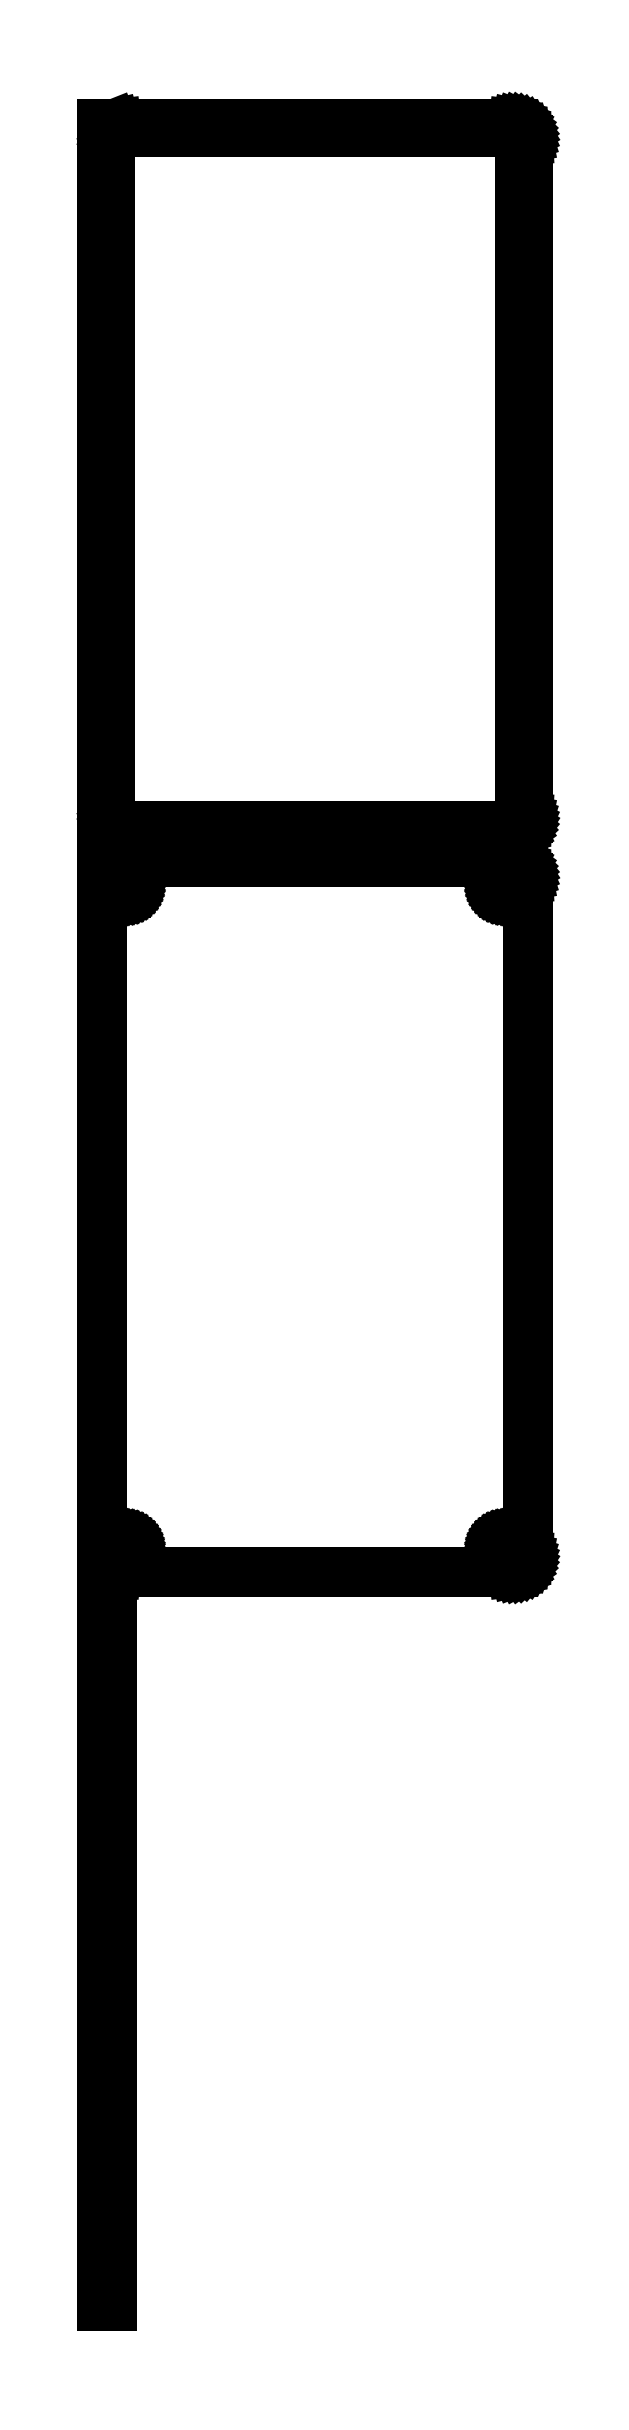
<metadata>
{"format":"dxf","ext":"dxf","renderer":"ezdxf+matplotlib","layout":"modelspace","background":"white","min_lineweight":24,"dpi":150}
</metadata>
<code>
0
SECTION
2
ENTITIES
0
LINE
8
0
10
-64.5
20
589.9
11
-64.05
21
589.7
0
LINE
8
0
10
-64.05
20
589.7
11
-63.44
21
589.6
0
LINE
8
0
10
-63.44
20
589.6
11
-62.81
21
589.5
0
LINE
8
0
10
-62.81
20
589.5
11
62.81
21
589.5
0
LINE
8
0
10
62.81
20
589.5
11
63.44
21
589.6
0
LINE
8
0
10
63.44
20
589.6
11
64.05
21
589.7
0
LINE
8
0
10
64.05
20
589.7
11
64.63
21
590
0
LINE
8
0
10
64.63
20
590
11
65.18
21
590.3
0
LINE
8
0
10
65.18
20
590.3
11
65.69
21
590.6
0
LINE
8
0
10
65.69
20
590.6
11
66.14
21
591.1
0
LINE
8
0
10
66.14
20
591.1
11
66.55
21
591.6
0
LINE
8
0
10
66.55
20
591.6
11
66.88
21
592.1
0
LINE
8
0
10
66.88
20
592.1
11
67.15
21
592.7
0
LINE
8
0
10
67.15
20
592.7
11
67.34
21
593.3
0
LINE
8
0
10
67.34
20
593.3
11
67.46
21
593.9
0
LINE
8
0
10
67.46
20
593.9
11
67.5
21
594.5
0
LINE
8
0
10
67.5
20
594.5
11
67.5
21
809.5
0
LINE
8
0
10
67.5
20
809.5
11
67.46
21
810.1
0
LINE
8
0
10
67.46
20
810.1
11
67.34
21
810.7
0
LINE
8
0
10
67.34
20
810.7
11
67.15
21
811.3
0
LINE
8
0
10
67.15
20
811.3
11
66.88
21
811.9
0
LINE
8
0
10
66.88
20
811.9
11
66.55
21
812.4
0
LINE
8
0
10
66.55
20
812.4
11
66.14
21
812.9
0
LINE
8
0
10
66.14
20
812.9
11
65.69
21
813.4
0
LINE
8
0
10
65.69
20
813.4
11
65.18
21
813.7
0
LINE
8
0
10
65.18
20
813.7
11
64.63
21
814
0
LINE
8
0
10
64.63
20
814
11
64.05
21
814.3
0
LINE
8
0
10
64.05
20
814.3
11
63.44
21
814.4
0
LINE
8
0
10
63.44
20
814.4
11
62.81
21
814.5
0
LINE
8
0
10
62.81
20
814.5
11
-62.81
21
814.5
0
LINE
8
0
10
-62.81
20
814.5
11
-63.44
21
814.4
0
LINE
8
0
10
-63.44
20
814.4
11
-64.05
21
814.3
0
LINE
8
0
10
-64.05
20
814.3
11
-64.5
21
814.1
0
LINE
8
0
10
-64.5
20
814.1
11
-64.5
21
814.5
0
LINE
8
0
10
-64.5
20
814.5
11
-67.5
21
814.5
0
LINE
8
0
10
-67.5
20
814.5
11
-67.5
21
589.5
0
LINE
8
0
10
-67.5
20
589.5
11
-64.5
21
589.5
0
LINE
8
0
10
-64.5
20
589.5
11
-64.5
21
589.9
0
LINE
8
0
10
-62.2
20
591.9
11
-62.58
21
591.9
0
LINE
8
0
10
-62.58
20
591.9
11
-62.96
21
592
0
LINE
8
0
10
-62.96
20
592
11
-63.33
21
592.2
0
LINE
8
0
10
-63.33
20
592.2
11
-63.67
21
592.4
0
LINE
8
0
10
-63.67
20
592.4
11
-63.98
21
592.6
0
LINE
8
0
10
-63.98
20
592.6
11
-64.27
21
592.9
0
LINE
8
0
10
-64.27
20
592.9
11
-64.52
21
593.2
0
LINE
8
0
10
-64.52
20
593.2
11
-64.73
21
593.5
0
LINE
8
0
10
-64.73
20
593.5
11
-64.89
21
593.9
0
LINE
8
0
10
-64.89
20
593.9
11
-65.02
21
594.2
0
LINE
8
0
10
-65.02
20
594.2
11
-65.09
21
594.6
0
LINE
8
0
10
-65.09
20
594.6
11
-65.11
21
595
0
LINE
8
0
10
-65.11
20
595
11
-65.11
21
809
0
LINE
8
0
10
-65.11
20
809
11
-65.09
21
809.4
0
LINE
8
0
10
-65.09
20
809.4
11
-65.02
21
809.8
0
LINE
8
0
10
-65.02
20
809.8
11
-64.89
21
810.1
0
LINE
8
0
10
-64.89
20
810.1
11
-64.73
21
810.5
0
LINE
8
0
10
-64.73
20
810.5
11
-64.52
21
810.8
0
LINE
8
0
10
-64.52
20
810.8
11
-64.27
21
811.1
0
LINE
8
0
10
-64.27
20
811.1
11
-63.98
21
811.4
0
LINE
8
0
10
-63.98
20
811.4
11
-63.67
21
811.6
0
LINE
8
0
10
-63.67
20
811.6
11
-63.33
21
811.8
0
LINE
8
0
10
-63.33
20
811.8
11
-62.96
21
812
0
LINE
8
0
10
-62.96
20
812
11
-62.58
21
812.1
0
LINE
8
0
10
-62.58
20
812.1
11
-62.2
21
812.1
0
LINE
8
0
10
-62.2
20
812.1
11
62.2
21
812.1
0
LINE
8
0
10
62.2
20
812.1
11
62.58
21
812.1
0
LINE
8
0
10
62.58
20
812.1
11
62.96
21
812
0
LINE
8
0
10
62.96
20
812
11
63.33
21
811.8
0
LINE
8
0
10
63.33
20
811.8
11
63.67
21
811.6
0
LINE
8
0
10
63.67
20
811.6
11
63.98
21
811.4
0
LINE
8
0
10
63.98
20
811.4
11
64.27
21
811.1
0
LINE
8
0
10
64.27
20
811.1
11
64.52
21
810.8
0
LINE
8
0
10
64.52
20
810.8
11
64.73
21
810.5
0
LINE
8
0
10
64.73
20
810.5
11
64.89
21
810.1
0
LINE
8
0
10
64.89
20
810.1
11
65.02
21
809.8
0
LINE
8
0
10
65.02
20
809.8
11
65.09
21
809.4
0
LINE
8
0
10
65.09
20
809.4
11
65.11
21
809
0
LINE
8
0
10
65.11
20
809
11
65.11
21
595
0
LINE
8
0
10
65.11
20
595
11
65.09
21
594.6
0
LINE
8
0
10
65.09
20
594.6
11
65.02
21
594.2
0
LINE
8
0
10
65.02
20
594.2
11
64.89
21
593.9
0
LINE
8
0
10
64.89
20
593.9
11
64.73
21
593.5
0
LINE
8
0
10
64.73
20
593.5
11
64.52
21
593.2
0
LINE
8
0
10
64.52
20
593.2
11
64.27
21
592.9
0
LINE
8
0
10
64.27
20
592.9
11
63.98
21
592.6
0
LINE
8
0
10
63.98
20
592.6
11
63.67
21
592.4
0
LINE
8
0
10
63.67
20
592.4
11
63.33
21
592.2
0
LINE
8
0
10
63.33
20
592.2
11
62.96
21
592
0
LINE
8
0
10
62.96
20
592
11
62.58
21
591.9
0
LINE
8
0
10
62.58
20
591.9
11
62.2
21
591.9
0
LINE
8
0
10
62.2
20
591.9
11
-62.2
21
591.9
0
LINE
8
0
10
63.44
20
355.6
11
64.05
21
355.7
0
LINE
8
0
10
64.05
20
355.7
11
64.63
21
356
0
LINE
8
0
10
64.63
20
356
11
65.18
21
356.3
0
LINE
8
0
10
65.18
20
356.3
11
65.69
21
356.6
0
LINE
8
0
10
65.69
20
356.6
11
66.14
21
357.1
0
LINE
8
0
10
66.14
20
357.1
11
66.55
21
357.6
0
LINE
8
0
10
66.55
20
357.6
11
66.88
21
358.1
0
LINE
8
0
10
66.88
20
358.1
11
67.15
21
358.7
0
LINE
8
0
10
67.15
20
358.7
11
67.34
21
359.3
0
LINE
8
0
10
67.34
20
359.3
11
67.46
21
359.9
0
LINE
8
0
10
67.46
20
359.9
11
67.5
21
360.5
0
LINE
8
0
10
67.5
20
360.5
11
67.5
21
575.5
0
LINE
8
0
10
67.5
20
575.5
11
67.46
21
576.1
0
LINE
8
0
10
67.46
20
576.1
11
67.34
21
576.7
0
LINE
8
0
10
67.34
20
576.7
11
67.15
21
577.3
0
LINE
8
0
10
67.15
20
577.3
11
66.88
21
577.9
0
LINE
8
0
10
66.88
20
577.9
11
66.55
21
578.4
0
LINE
8
0
10
66.55
20
578.4
11
66.14
21
578.9
0
LINE
8
0
10
66.14
20
578.9
11
65.69
21
579.4
0
LINE
8
0
10
65.69
20
579.4
11
65.18
21
579.7
0
LINE
8
0
10
65.18
20
579.7
11
64.63
21
580
0
LINE
8
0
10
64.63
20
580
11
64.05
21
580.3
0
LINE
8
0
10
64.05
20
580.3
11
63.44
21
580.4
0
LINE
8
0
10
63.44
20
580.4
11
62.81
21
580.5
0
LINE
8
0
10
62.81
20
580.5
11
-62.81
21
580.5
0
LINE
8
0
10
-62.81
20
580.5
11
-63.44
21
580.4
0
LINE
8
0
10
-63.44
20
580.4
11
-64.05
21
580.3
0
LINE
8
0
10
-64.05
20
580.3
11
-64.5
21
580.1
0
LINE
8
0
10
-64.5
20
580.1
11
-64.5
21
580.5
0
LINE
8
0
10
-64.5
20
580.5
11
-67.5
21
580.5
0
LINE
8
0
10
-67.5
20
580.5
11
-67.5
21
355.5
0
LINE
8
0
10
-67.5
20
355.5
11
-64.5
21
355.5
0
LINE
8
0
10
-64.5
20
355.5
11
-64.5
21
355.9
0
LINE
8
0
10
-64.5
20
355.9
11
-64.05
21
355.7
0
LINE
8
0
10
-64.05
20
355.7
11
-63.44
21
355.6
0
LINE
8
0
10
-63.44
20
355.6
11
-62.81
21
355.5
0
LINE
8
0
10
-62.81
20
355.5
11
62.81
21
355.5
0
LINE
8
0
10
62.81
20
355.5
11
63.44
21
355.6
0
LINE
8
0
10
59.87
20
570.9
11
59.6
21
570.9
0
LINE
8
0
10
59.6
20
570.9
11
59.34
21
571
0
LINE
8
0
10
59.34
20
571
11
59.09
21
571.1
0
LINE
8
0
10
59.09
20
571.1
11
58.86
21
571.2
0
LINE
8
0
10
58.86
20
571.2
11
58.64
21
571.4
0
LINE
8
0
10
58.64
20
571.4
11
58.44
21
571.5
0
LINE
8
0
10
58.44
20
571.5
11
58.27
21
571.7
0
LINE
8
0
10
58.27
20
571.7
11
58.13
21
572
0
LINE
8
0
10
58.13
20
572
11
58.01
21
572.2
0
LINE
8
0
10
58.01
20
572.2
11
57.93
21
572.5
0
LINE
8
0
10
57.93
20
572.5
11
57.88
21
572.7
0
LINE
8
0
10
57.88
20
572.7
11
57.86
21
573
0
LINE
8
0
10
57.86
20
573
11
57.88
21
573.3
0
LINE
8
0
10
57.88
20
573.3
11
57.93
21
573.5
0
LINE
8
0
10
57.93
20
573.5
11
58.01
21
573.8
0
LINE
8
0
10
58.01
20
573.8
11
58.13
21
574
0
LINE
8
0
10
58.13
20
574
11
58.27
21
574.3
0
LINE
8
0
10
58.27
20
574.3
11
58.44
21
574.5
0
LINE
8
0
10
58.44
20
574.5
11
58.64
21
574.6
0
LINE
8
0
10
58.64
20
574.6
11
58.86
21
574.8
0
LINE
8
0
10
58.86
20
574.8
11
59.09
21
574.9
0
LINE
8
0
10
59.09
20
574.9
11
59.34
21
575
0
LINE
8
0
10
59.34
20
575
11
59.6
21
575.1
0
LINE
8
0
10
59.6
20
575.1
11
59.87
21
575.1
0
LINE
8
0
10
59.87
20
575.1
11
60.13
21
575.1
0
LINE
8
0
10
60.13
20
575.1
11
60.4
21
575.1
0
LINE
8
0
10
60.4
20
575.1
11
60.66
21
575
0
LINE
8
0
10
60.66
20
575
11
60.91
21
574.9
0
LINE
8
0
10
60.91
20
574.9
11
61.14
21
574.8
0
LINE
8
0
10
61.14
20
574.8
11
61.36
21
574.6
0
LINE
8
0
10
61.36
20
574.6
11
61.56
21
574.5
0
LINE
8
0
10
61.56
20
574.5
11
61.73
21
574.3
0
LINE
8
0
10
61.73
20
574.3
11
61.87
21
574
0
LINE
8
0
10
61.87
20
574
11
61.99
21
573.8
0
LINE
8
0
10
61.99
20
573.8
11
62.07
21
573.5
0
LINE
8
0
10
62.07
20
573.5
11
62.12
21
573.3
0
LINE
8
0
10
62.12
20
573.3
11
62.14
21
573
0
LINE
8
0
10
62.14
20
573
11
62.12
21
572.7
0
LINE
8
0
10
62.12
20
572.7
11
62.07
21
572.5
0
LINE
8
0
10
62.07
20
572.5
11
61.99
21
572.2
0
LINE
8
0
10
61.99
20
572.2
11
61.87
21
572
0
LINE
8
0
10
61.87
20
572
11
61.73
21
571.7
0
LINE
8
0
10
61.73
20
571.7
11
61.56
21
571.5
0
LINE
8
0
10
61.56
20
571.5
11
61.36
21
571.4
0
LINE
8
0
10
61.36
20
571.4
11
61.14
21
571.2
0
LINE
8
0
10
61.14
20
571.2
11
60.91
21
571.1
0
LINE
8
0
10
60.91
20
571.1
11
60.66
21
571
0
LINE
8
0
10
60.66
20
571
11
60.4
21
570.9
0
LINE
8
0
10
60.4
20
570.9
11
60.13
21
570.9
0
LINE
8
0
10
60.13
20
570.9
11
59.87
21
570.9
0
LINE
8
0
10
-60.13
20
570.9
11
-60.4
21
570.9
0
LINE
8
0
10
-60.4
20
570.9
11
-60.66
21
571
0
LINE
8
0
10
-60.66
20
571
11
-60.91
21
571.1
0
LINE
8
0
10
-60.91
20
571.1
11
-61.14
21
571.2
0
LINE
8
0
10
-61.14
20
571.2
11
-61.36
21
571.4
0
LINE
8
0
10
-61.36
20
571.4
11
-61.56
21
571.5
0
LINE
8
0
10
-61.56
20
571.5
11
-61.73
21
571.7
0
LINE
8
0
10
-61.73
20
571.7
11
-61.87
21
572
0
LINE
8
0
10
-61.87
20
572
11
-61.99
21
572.2
0
LINE
8
0
10
-61.99
20
572.2
11
-62.07
21
572.5
0
LINE
8
0
10
-62.07
20
572.5
11
-62.12
21
572.7
0
LINE
8
0
10
-62.12
20
572.7
11
-62.14
21
573
0
LINE
8
0
10
-62.14
20
573
11
-62.12
21
573.3
0
LINE
8
0
10
-62.12
20
573.3
11
-62.07
21
573.5
0
LINE
8
0
10
-62.07
20
573.5
11
-61.99
21
573.8
0
LINE
8
0
10
-61.99
20
573.8
11
-61.87
21
574
0
LINE
8
0
10
-61.87
20
574
11
-61.73
21
574.3
0
LINE
8
0
10
-61.73
20
574.3
11
-61.56
21
574.5
0
LINE
8
0
10
-61.56
20
574.5
11
-61.36
21
574.6
0
LINE
8
0
10
-61.36
20
574.6
11
-61.14
21
574.8
0
LINE
8
0
10
-61.14
20
574.8
11
-60.91
21
574.9
0
LINE
8
0
10
-60.91
20
574.9
11
-60.66
21
575
0
LINE
8
0
10
-60.66
20
575
11
-60.4
21
575.1
0
LINE
8
0
10
-60.4
20
575.1
11
-60.13
21
575.1
0
LINE
8
0
10
-60.13
20
575.1
11
-59.87
21
575.1
0
LINE
8
0
10
-59.87
20
575.1
11
-59.6
21
575.1
0
LINE
8
0
10
-59.6
20
575.1
11
-59.34
21
575
0
LINE
8
0
10
-59.34
20
575
11
-59.09
21
574.9
0
LINE
8
0
10
-59.09
20
574.9
11
-58.86
21
574.8
0
LINE
8
0
10
-58.86
20
574.8
11
-58.64
21
574.6
0
LINE
8
0
10
-58.64
20
574.6
11
-58.44
21
574.5
0
LINE
8
0
10
-58.44
20
574.5
11
-58.27
21
574.3
0
LINE
8
0
10
-58.27
20
574.3
11
-58.13
21
574
0
LINE
8
0
10
-58.13
20
574
11
-58.01
21
573.8
0
LINE
8
0
10
-58.01
20
573.8
11
-57.93
21
573.5
0
LINE
8
0
10
-57.93
20
573.5
11
-57.88
21
573.3
0
LINE
8
0
10
-57.88
20
573.3
11
-57.86
21
573
0
LINE
8
0
10
-57.86
20
573
11
-57.88
21
572.7
0
LINE
8
0
10
-57.88
20
572.7
11
-57.93
21
572.5
0
LINE
8
0
10
-57.93
20
572.5
11
-58.01
21
572.2
0
LINE
8
0
10
-58.01
20
572.2
11
-58.13
21
572
0
LINE
8
0
10
-58.13
20
572
11
-58.27
21
571.7
0
LINE
8
0
10
-58.27
20
571.7
11
-58.44
21
571.5
0
LINE
8
0
10
-58.44
20
571.5
11
-58.64
21
571.4
0
LINE
8
0
10
-58.64
20
571.4
11
-58.86
21
571.2
0
LINE
8
0
10
-58.86
20
571.2
11
-59.09
21
571.1
0
LINE
8
0
10
-59.09
20
571.1
11
-59.34
21
571
0
LINE
8
0
10
-59.34
20
571
11
-59.6
21
570.9
0
LINE
8
0
10
-59.6
20
570.9
11
-59.87
21
570.9
0
LINE
8
0
10
-59.87
20
570.9
11
-60.13
21
570.9
0
LINE
8
0
10
59.87
20
360.9
11
59.6
21
360.9
0
LINE
8
0
10
59.6
20
360.9
11
59.34
21
361
0
LINE
8
0
10
59.34
20
361
11
59.09
21
361.1
0
LINE
8
0
10
59.09
20
361.1
11
58.86
21
361.2
0
LINE
8
0
10
58.86
20
361.2
11
58.64
21
361.4
0
LINE
8
0
10
58.64
20
361.4
11
58.44
21
361.5
0
LINE
8
0
10
58.44
20
361.5
11
58.27
21
361.7
0
LINE
8
0
10
58.27
20
361.7
11
58.13
21
362
0
LINE
8
0
10
58.13
20
362
11
58.01
21
362.2
0
LINE
8
0
10
58.01
20
362.2
11
57.93
21
362.5
0
LINE
8
0
10
57.93
20
362.5
11
57.88
21
362.7
0
LINE
8
0
10
57.88
20
362.7
11
57.86
21
363
0
LINE
8
0
10
57.86
20
363
11
57.88
21
363.3
0
LINE
8
0
10
57.88
20
363.3
11
57.93
21
363.5
0
LINE
8
0
10
57.93
20
363.5
11
58.01
21
363.8
0
LINE
8
0
10
58.01
20
363.8
11
58.13
21
364
0
LINE
8
0
10
58.13
20
364
11
58.27
21
364.3
0
LINE
8
0
10
58.27
20
364.3
11
58.44
21
364.5
0
LINE
8
0
10
58.44
20
364.5
11
58.64
21
364.6
0
LINE
8
0
10
58.64
20
364.6
11
58.86
21
364.8
0
LINE
8
0
10
58.86
20
364.8
11
59.09
21
364.9
0
LINE
8
0
10
59.09
20
364.9
11
59.34
21
365
0
LINE
8
0
10
59.34
20
365
11
59.6
21
365.1
0
LINE
8
0
10
59.6
20
365.1
11
59.87
21
365.1
0
LINE
8
0
10
59.87
20
365.1
11
60.13
21
365.1
0
LINE
8
0
10
60.13
20
365.1
11
60.4
21
365.1
0
LINE
8
0
10
60.4
20
365.1
11
60.66
21
365
0
LINE
8
0
10
60.66
20
365
11
60.91
21
364.9
0
LINE
8
0
10
60.91
20
364.9
11
61.14
21
364.8
0
LINE
8
0
10
61.14
20
364.8
11
61.36
21
364.6
0
LINE
8
0
10
61.36
20
364.6
11
61.56
21
364.5
0
LINE
8
0
10
61.56
20
364.5
11
61.73
21
364.3
0
LINE
8
0
10
61.73
20
364.3
11
61.87
21
364
0
LINE
8
0
10
61.87
20
364
11
61.99
21
363.8
0
LINE
8
0
10
61.99
20
363.8
11
62.07
21
363.5
0
LINE
8
0
10
62.07
20
363.5
11
62.12
21
363.3
0
LINE
8
0
10
62.12
20
363.3
11
62.14
21
363
0
LINE
8
0
10
62.14
20
363
11
62.12
21
362.7
0
LINE
8
0
10
62.12
20
362.7
11
62.07
21
362.5
0
LINE
8
0
10
62.07
20
362.5
11
61.99
21
362.2
0
LINE
8
0
10
61.99
20
362.2
11
61.87
21
362
0
LINE
8
0
10
61.87
20
362
11
61.73
21
361.7
0
LINE
8
0
10
61.73
20
361.7
11
61.56
21
361.5
0
LINE
8
0
10
61.56
20
361.5
11
61.36
21
361.4
0
LINE
8
0
10
61.36
20
361.4
11
61.14
21
361.2
0
LINE
8
0
10
61.14
20
361.2
11
60.91
21
361.1
0
LINE
8
0
10
60.91
20
361.1
11
60.66
21
361
0
LINE
8
0
10
60.66
20
361
11
60.4
21
360.9
0
LINE
8
0
10
60.4
20
360.9
11
60.13
21
360.9
0
LINE
8
0
10
60.13
20
360.9
11
59.87
21
360.9
0
LINE
8
0
10
-60.13
20
360.9
11
-60.4
21
360.9
0
LINE
8
0
10
-60.4
20
360.9
11
-60.66
21
361
0
LINE
8
0
10
-60.66
20
361
11
-60.91
21
361.1
0
LINE
8
0
10
-60.91
20
361.1
11
-61.14
21
361.2
0
LINE
8
0
10
-61.14
20
361.2
11
-61.36
21
361.4
0
LINE
8
0
10
-61.36
20
361.4
11
-61.56
21
361.5
0
LINE
8
0
10
-61.56
20
361.5
11
-61.73
21
361.7
0
LINE
8
0
10
-61.73
20
361.7
11
-61.87
21
362
0
LINE
8
0
10
-61.87
20
362
11
-61.99
21
362.2
0
LINE
8
0
10
-61.99
20
362.2
11
-62.07
21
362.5
0
LINE
8
0
10
-62.07
20
362.5
11
-62.12
21
362.7
0
LINE
8
0
10
-62.12
20
362.7
11
-62.14
21
363
0
LINE
8
0
10
-62.14
20
363
11
-62.12
21
363.3
0
LINE
8
0
10
-62.12
20
363.3
11
-62.07
21
363.5
0
LINE
8
0
10
-62.07
20
363.5
11
-61.99
21
363.8
0
LINE
8
0
10
-61.99
20
363.8
11
-61.87
21
364
0
LINE
8
0
10
-61.87
20
364
11
-61.73
21
364.3
0
LINE
8
0
10
-61.73
20
364.3
11
-61.56
21
364.5
0
LINE
8
0
10
-61.56
20
364.5
11
-61.36
21
364.6
0
LINE
8
0
10
-61.36
20
364.6
11
-61.14
21
364.8
0
LINE
8
0
10
-61.14
20
364.8
11
-60.91
21
364.9
0
LINE
8
0
10
-60.91
20
364.9
11
-60.66
21
365
0
LINE
8
0
10
-60.66
20
365
11
-60.4
21
365.1
0
LINE
8
0
10
-60.4
20
365.1
11
-60.13
21
365.1
0
LINE
8
0
10
-60.13
20
365.1
11
-59.87
21
365.1
0
LINE
8
0
10
-59.87
20
365.1
11
-59.6
21
365.1
0
LINE
8
0
10
-59.6
20
365.1
11
-59.34
21
365
0
LINE
8
0
10
-59.34
20
365
11
-59.09
21
364.9
0
LINE
8
0
10
-59.09
20
364.9
11
-58.86
21
364.8
0
LINE
8
0
10
-58.86
20
364.8
11
-58.64
21
364.6
0
LINE
8
0
10
-58.64
20
364.6
11
-58.44
21
364.5
0
LINE
8
0
10
-58.44
20
364.5
11
-58.27
21
364.3
0
LINE
8
0
10
-58.27
20
364.3
11
-58.13
21
364
0
LINE
8
0
10
-58.13
20
364
11
-58.01
21
363.8
0
LINE
8
0
10
-58.01
20
363.8
11
-57.93
21
363.5
0
LINE
8
0
10
-57.93
20
363.5
11
-57.88
21
363.3
0
LINE
8
0
10
-57.88
20
363.3
11
-57.86
21
363
0
LINE
8
0
10
-57.86
20
363
11
-57.88
21
362.7
0
LINE
8
0
10
-57.88
20
362.7
11
-57.93
21
362.5
0
LINE
8
0
10
-57.93
20
362.5
11
-58.01
21
362.2
0
LINE
8
0
10
-58.01
20
362.2
11
-58.13
21
362
0
LINE
8
0
10
-58.13
20
362
11
-58.27
21
361.7
0
LINE
8
0
10
-58.27
20
361.7
11
-58.44
21
361.5
0
LINE
8
0
10
-58.44
20
361.5
11
-58.64
21
361.4
0
LINE
8
0
10
-58.64
20
361.4
11
-58.86
21
361.2
0
LINE
8
0
10
-58.86
20
361.2
11
-59.09
21
361.1
0
LINE
8
0
10
-59.09
20
361.1
11
-59.34
21
361
0
LINE
8
0
10
-59.34
20
361
11
-59.6
21
360.9
0
LINE
8
0
10
-59.6
20
360.9
11
-59.87
21
360.9
0
LINE
8
0
10
-59.87
20
360.9
11
-60.13
21
360.9
0
LINE
8
0
10
-64.5
20
345.2
11
-67.5
21
345.2
0
LINE
8
0
10
-67.5
20
345.2
11
-67.5
21
122.8
0
LINE
8
0
10
-67.5
20
122.8
11
-64.5
21
122.8
0
LINE
8
0
10
-64.5
20
122.8
11
-64.5
21
345.2
0
ENDSEC
0
EOF

</code>
